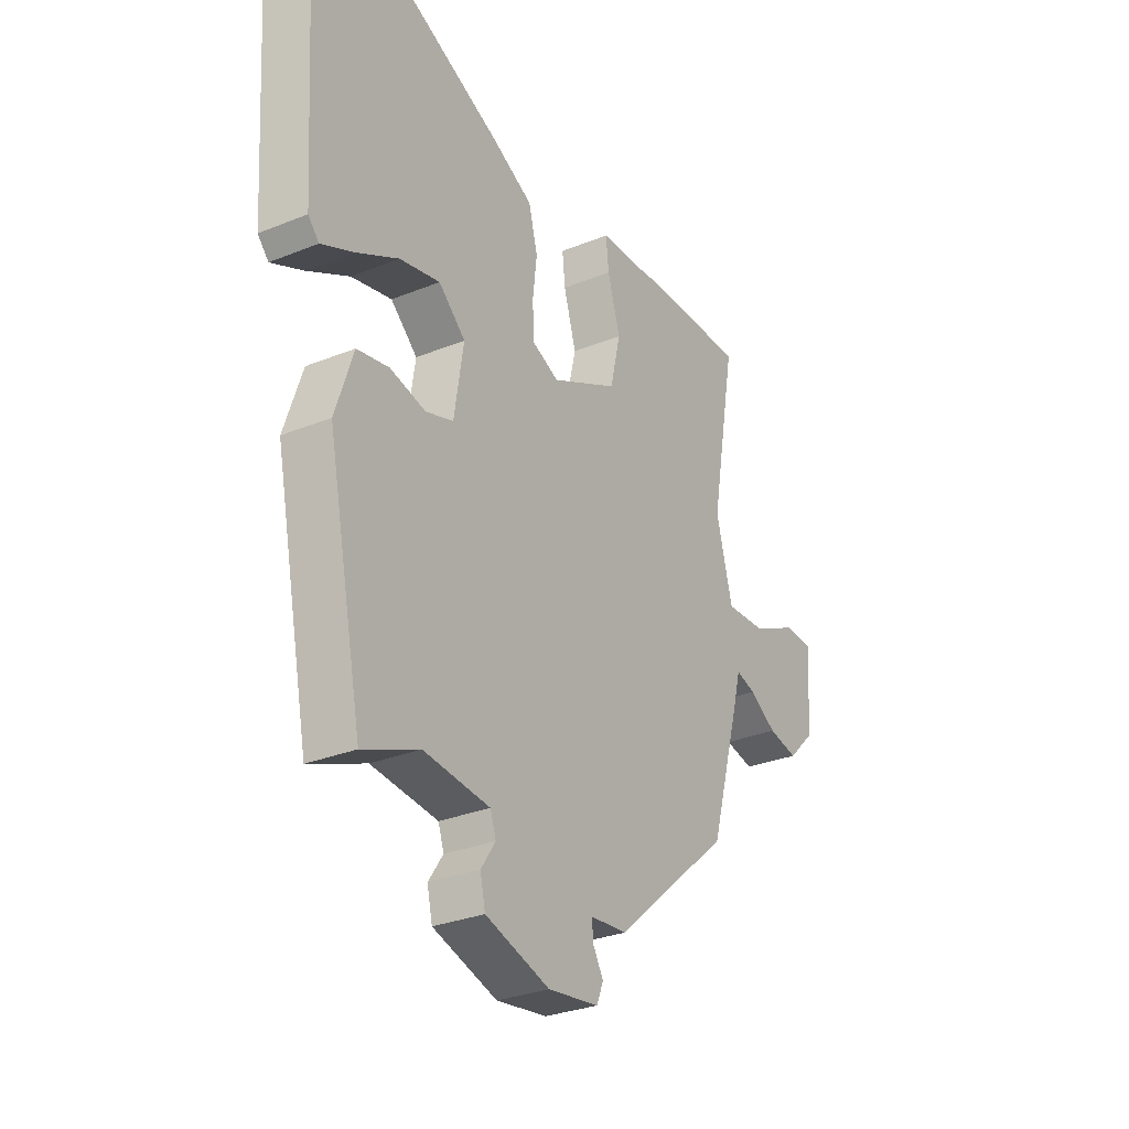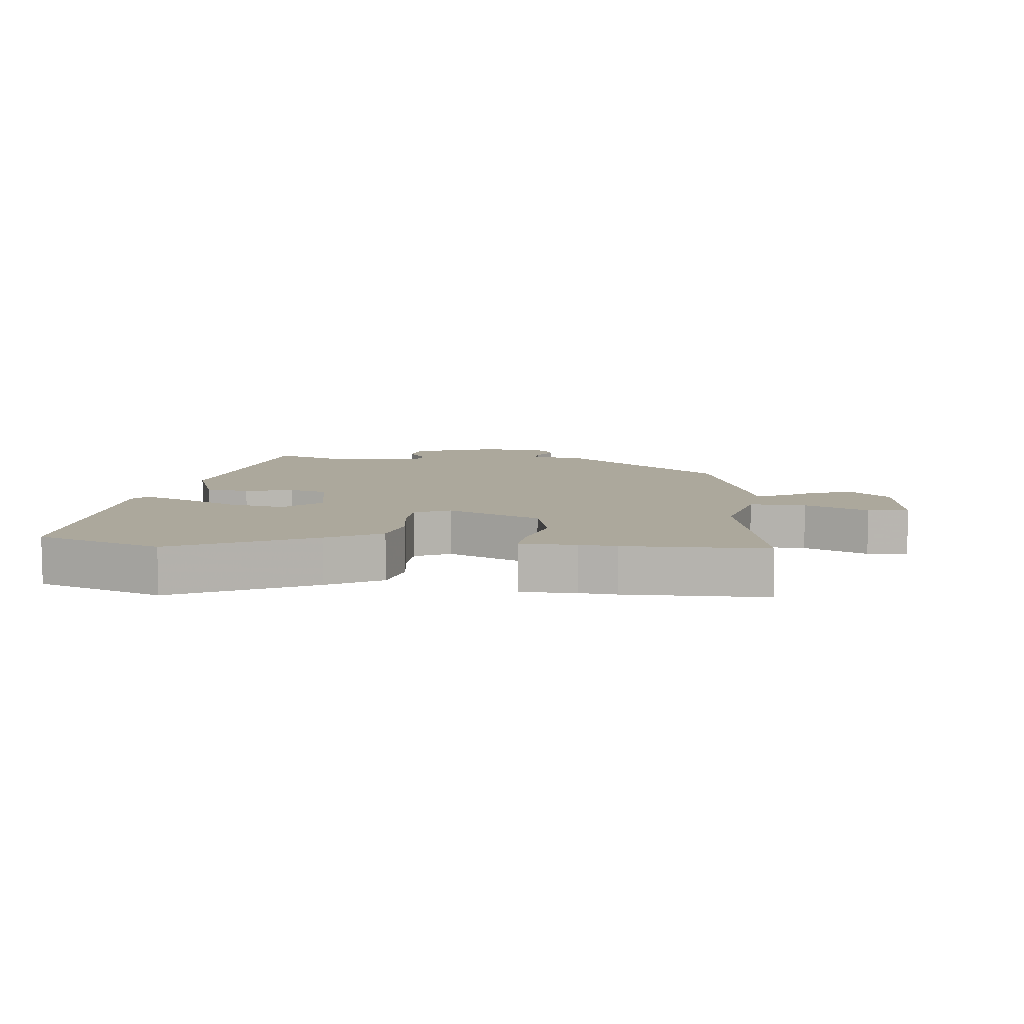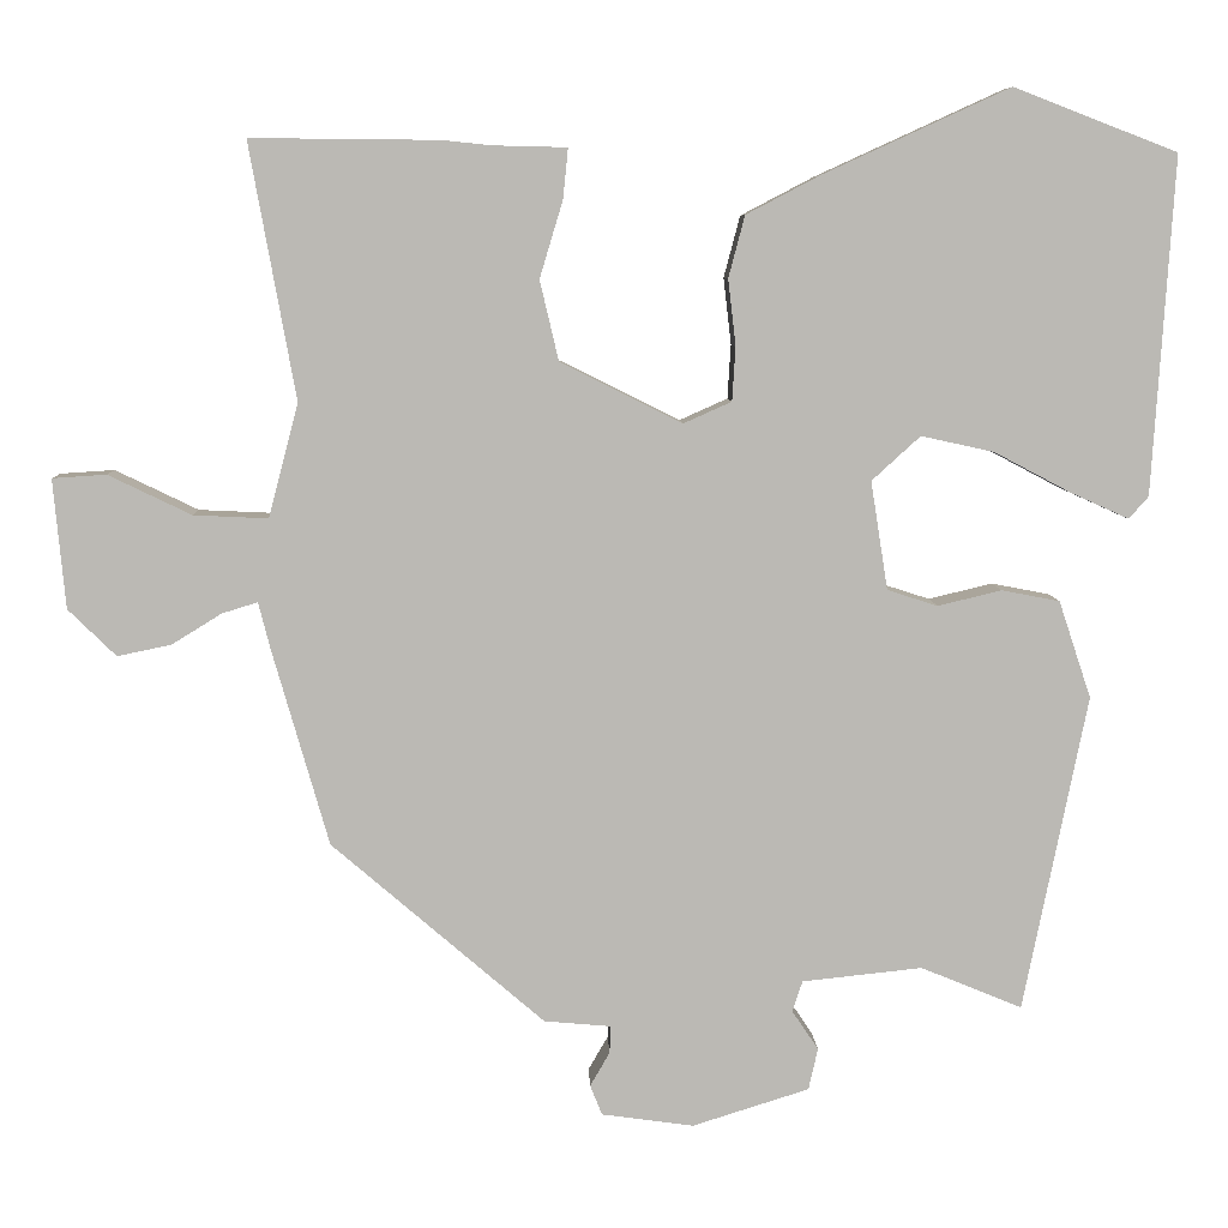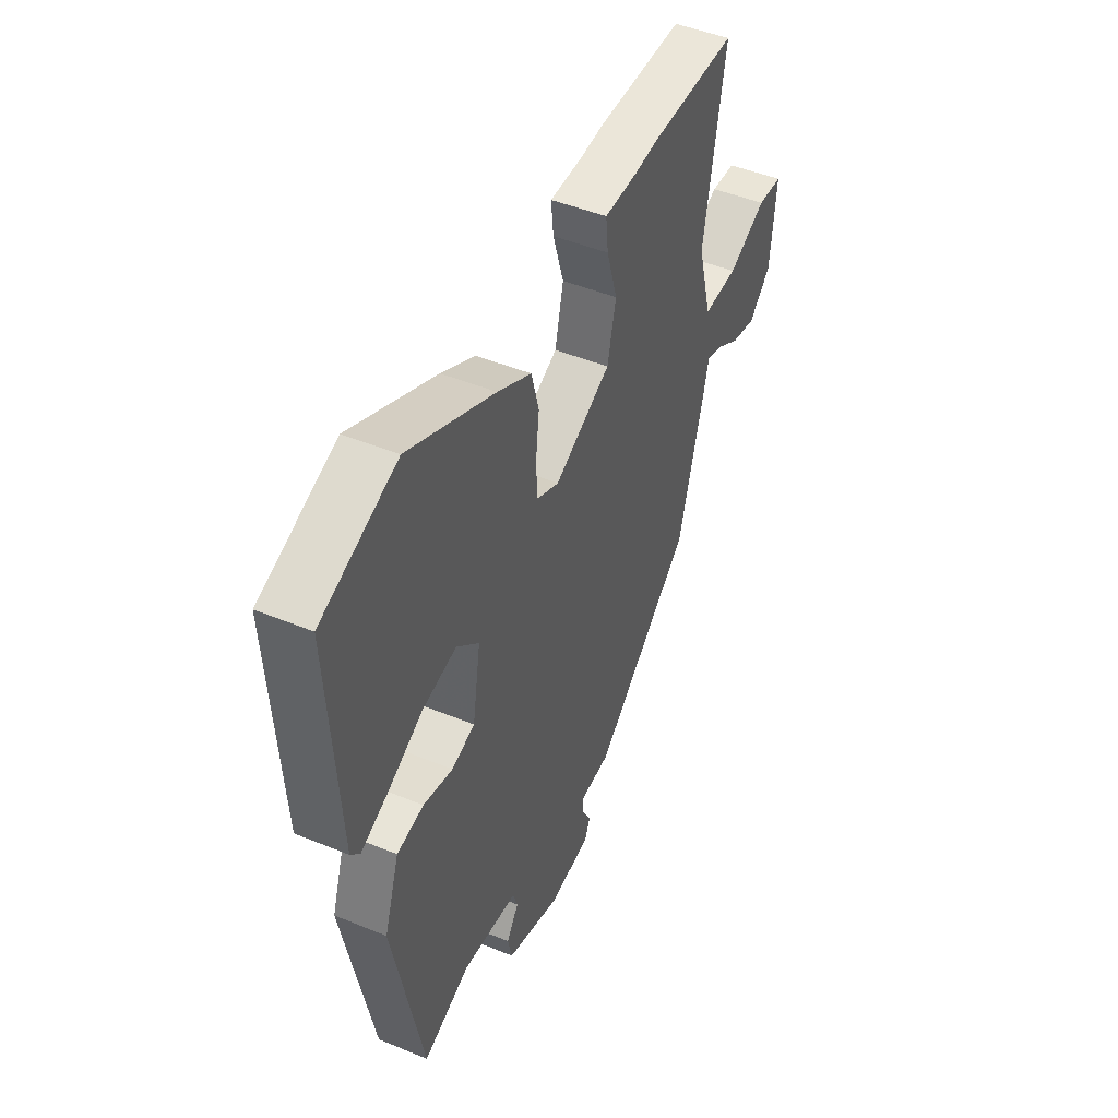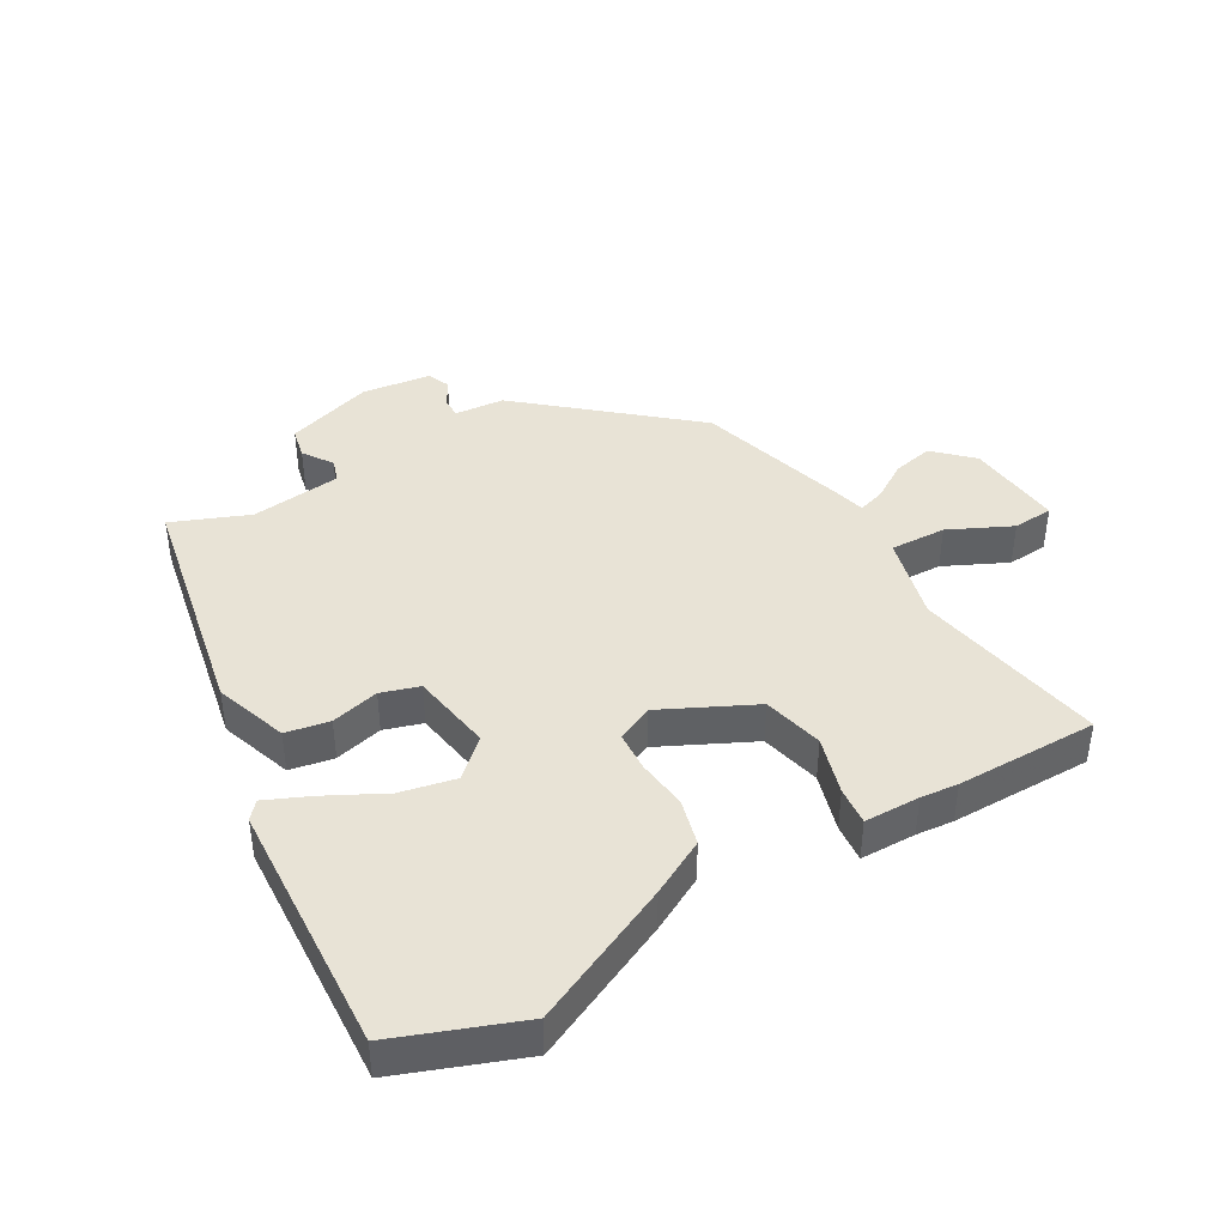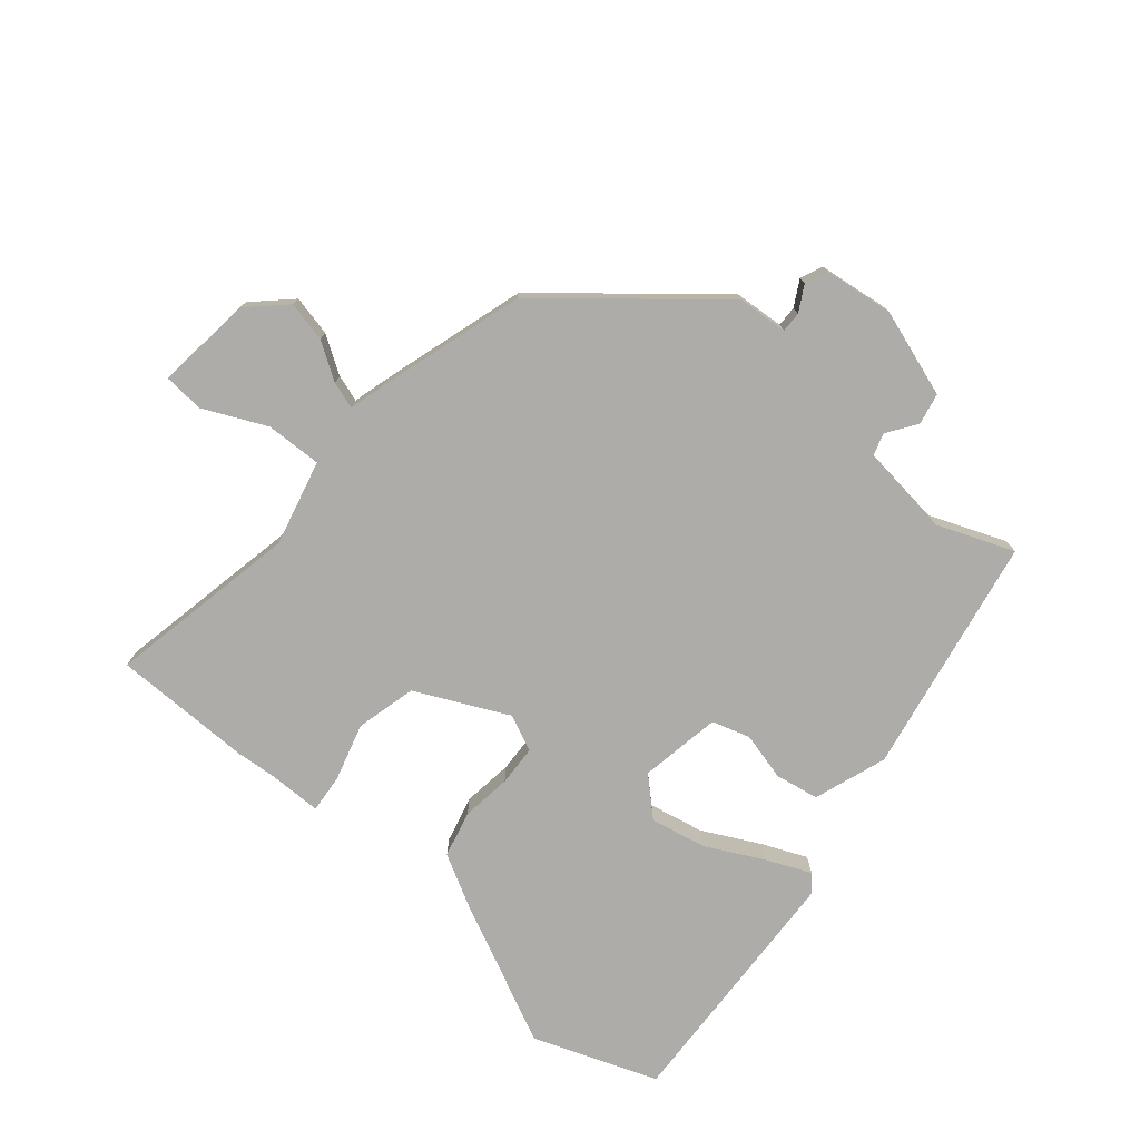
<metadata>
{"format":"obj","ext":"obj","renderer":"f3d","projection":"perspective","resolution":1024,"background":"white","views":[{"elev":-29.6,"azim":-59.2,"up":"+Z"},{"elev":8.5,"azim":4.8,"up":"+Y"},{"elev":7.1,"azim":177.8,"up":"+Z"},{"elev":46.8,"azim":-65.0,"up":"+Z"},{"elev":41.8,"azim":-30.5,"up":"+Y"},{"elev":-76.6,"azim":139.0,"up":"+Y"}]}
</metadata>
<code>
v 0.439 0.07 -0.314
v 0.19 0.07 -0.528
v 0.112 0.07 -0.535
v 0.113 0.07 -0.567
v 0.136 0.07 -0.607
v 0.122 0.07 -0.642
v 0.014 0.07 -0.657
v -0.123 0.07 -0.614
v -0.134 0.07 -0.565
v -0.103 0.07 -0.519
v -0.115 0.07 -0.483
v -0.256 0.07 -0.468
v -0.375 0.07 -0.517
v -0.45 0.07 -0.146
v -0.412 0.07 -0.032
v -0.344 0.07 -0.019
v -0.269 0.07 -0.037
v -0.21 0.07 -0.018
v -0.19 0.07 0.109
v -0.247 0.07 0.161
v -0.333 0.07 0.142
v -0.422 0.07 0.095
v -0.491 0.07 0.064
v -0.514 0.07 0.09
v -0.539 0.07 0.485
v -0.347 0.07 0.559
v -0.128 0.07 0.459
v -0.042 0.07 0.414
v -0.023 0.07 0.342
v -0.032 0.07 0.264
v -0.028 0.07 0.201
v 0.028 0.07 0.176
v 0.171 0.07 0.247
v 0.193 0.07 0.341
v 0.166 0.07 0.431
v 0.16 0.07 0.49
v 0.246 0.07 0.492
v 0.304 0.07 0.498
v 0.524 0.07 0.5
v 0.47 0.07 0.201
v 0.505 0.07 0.068
v 0.592 0.07 0.072
v 0.689 0.07 0.119
v 0.752 0.07 0.115
v 0.738 0.07 -0.036
v 0.682 0.07 -0.091
v 0.619 0.07 -0.078
v 0.561 0.07 -0.042
v 0.519 0.07 -0.029
v 0.505 0.07 -0.084
v 0.439 0 -0.314
v 0.19 0 -0.528
v 0.112 0 -0.535
v 0.113 0 -0.567
v 0.136 0 -0.607
v 0.122 0 -0.642
v 0.014 0 -0.657
v -0.123 0 -0.614
v -0.134 0 -0.565
v -0.103 0 -0.519
v -0.115 0 -0.483
v -0.256 0 -0.468
v -0.375 0 -0.517
v -0.45 0 -0.146
v -0.412 0 -0.032
v -0.344 0 -0.019
v -0.269 0 -0.037
v -0.21 0 -0.018
v -0.19 0 0.109
v -0.247 0 0.161
v -0.333 0 0.142
v -0.422 0 0.095
v -0.491 0 0.064
v -0.514 0 0.09
v -0.539 0 0.485
v -0.347 0 0.559
v -0.128 0 0.459
v -0.042 0 0.414
v -0.023 0 0.342
v -0.032 0 0.264
v -0.028 0 0.201
v 0.028 0 0.176
v 0.171 0 0.247
v 0.193 0 0.341
v 0.166 0 0.431
v 0.16 0 0.49
v 0.246 0 0.492
v 0.304 0 0.498
v 0.524 0 0.5
v 0.47 0 0.201
v 0.505 0 0.068
v 0.592 0 0.072
v 0.689 0 0.119
v 0.752 0 0.115
v 0.738 0 -0.036
v 0.682 0 -0.091
v 0.619 0 -0.078
v 0.561 0 -0.042
v 0.519 0 -0.029
v 0.505 0 -0.084
f 49 50 1 2
f 45 46 47 48
f 45 48 49
f 42 43 44 45
f 41 42 45 49
f 40 41 49 2
f 37 38 39 40
f 34 35 36 37
f 33 34 37 40
f 32 33 40 2
f 27 28 29 30
f 27 30 31
f 26 27 31
f 25 26 31
f 21 22 23 24
f 21 24 25
f 20 21 25
f 19 20 25 31
f 14 15 16 17
f 12 13 14 17
f 11 12 17 18
f 10 11 18 19
f 8 9 10
f 7 8 10
f 4 5 6 7
f 3 4 7 10
f 10 19 31 32
f 2 3 10 32
f 52 51 100 99
f 98 97 96 95
f 99 98 95
f 95 94 93 92
f 99 95 92 91
f 52 99 91 90
f 90 89 88 87
f 87 86 85 84
f 90 87 84 83
f 52 90 83 82
f 80 79 78 77
f 81 80 77
f 81 77 76
f 81 76 75
f 74 73 72 71
f 75 74 71
f 75 71 70
f 81 75 70 69
f 67 66 65 64
f 67 64 63 62
f 68 67 62 61
f 69 68 61 60
f 60 59 58
f 60 58 57
f 57 56 55 54
f 60 57 54 53
f 82 81 69 60
f 82 60 53 52
f 1 51 52 2
f 2 52 53 3
f 3 53 54 4
f 4 54 55 5
f 5 55 56 6
f 6 56 57 7
f 7 57 58 8
f 8 58 59 9
f 9 59 60 10
f 10 60 61 11
f 11 61 62 12
f 12 62 63 13
f 13 63 64 14
f 14 64 65 15
f 15 65 66 16
f 16 66 67 17
f 17 67 68 18
f 18 68 69 19
f 19 69 70 20
f 20 70 71 21
f 21 71 72 22
f 22 72 73 23
f 23 73 74 24
f 24 74 75 25
f 25 75 76 26
f 26 76 77 27
f 27 77 78 28
f 28 78 79 29
f 29 79 80 30
f 30 80 81 31
f 31 81 82 32
f 32 82 83 33
f 33 83 84 34
f 34 84 85 35
f 35 85 86 36
f 36 86 87 37
f 37 87 88 38
f 38 88 89 39
f 39 89 90 40
f 40 90 91 41
f 41 91 92 42
f 42 92 93 43
f 43 93 94 44
f 44 94 95 45
f 45 95 96 46
f 46 96 97 47
f 47 97 98 48
f 48 98 99 49
f 49 99 100 50
f 50 100 51 1

</code>
